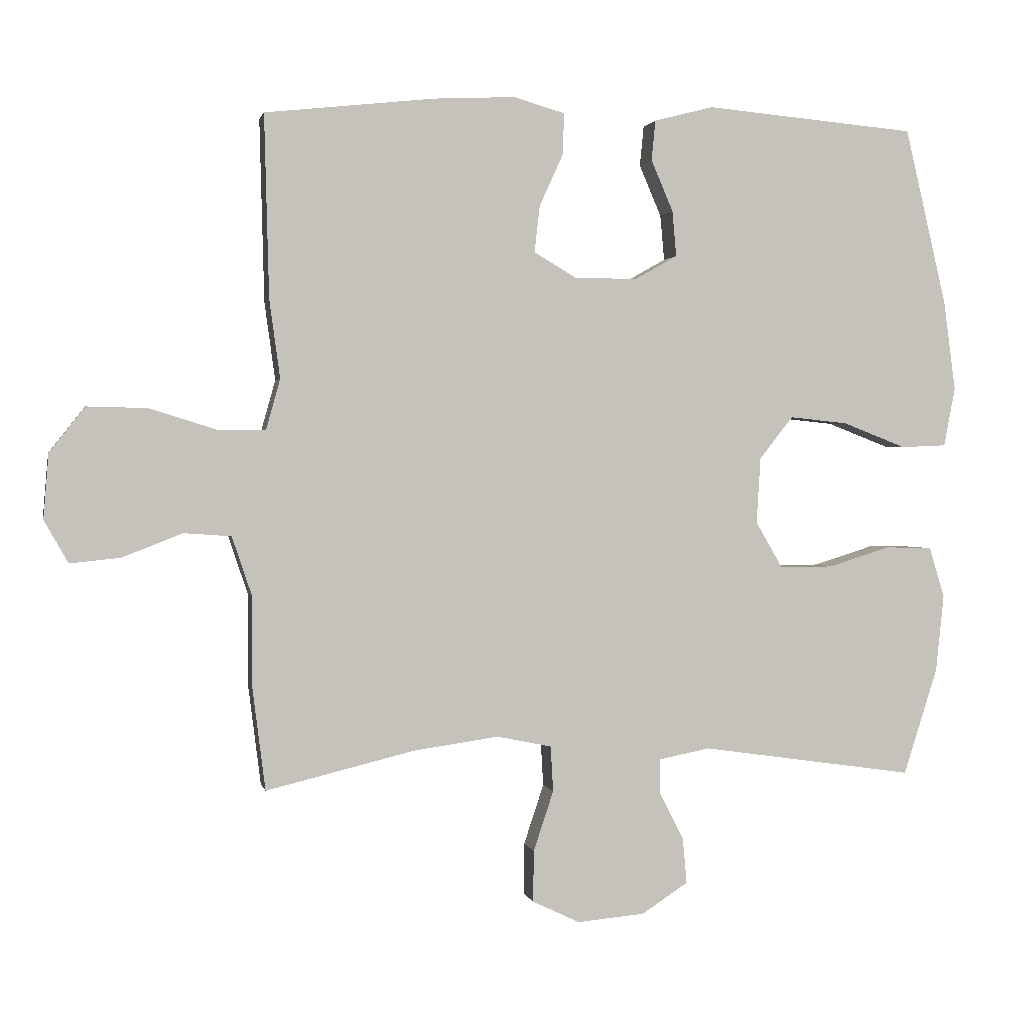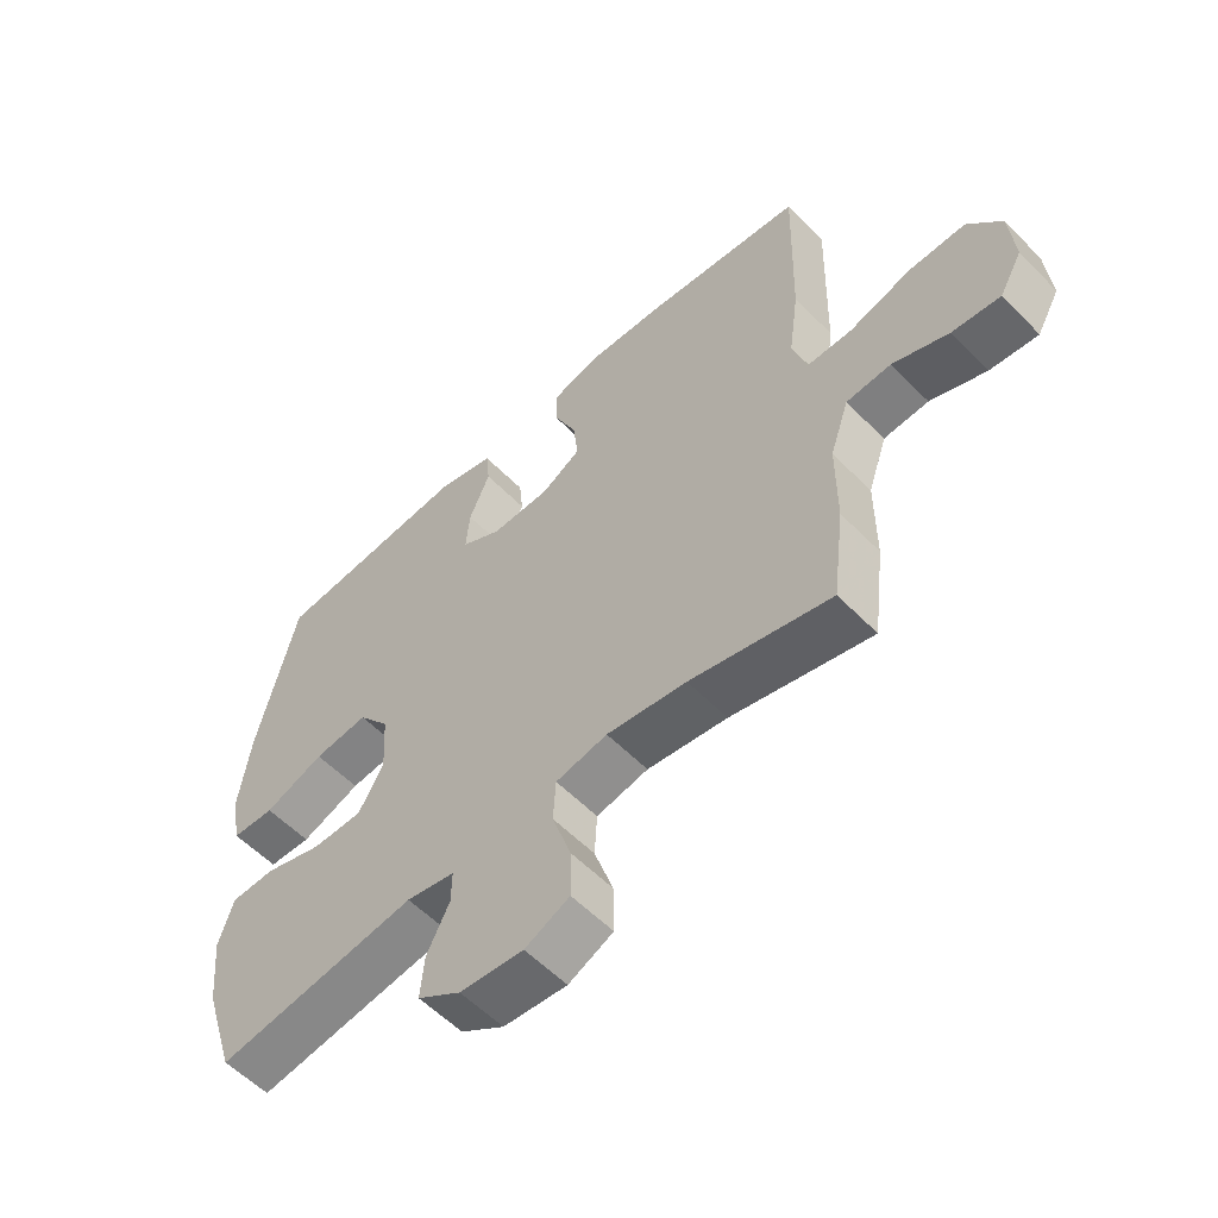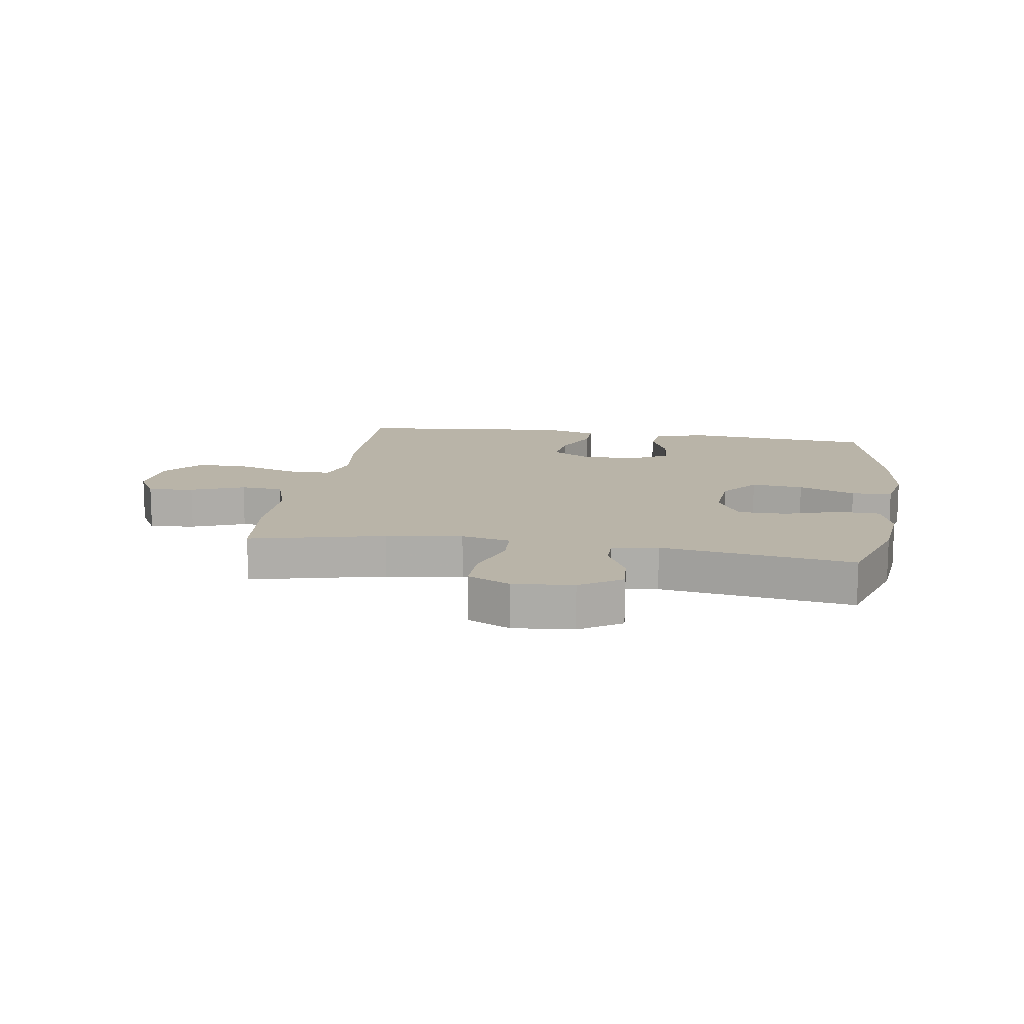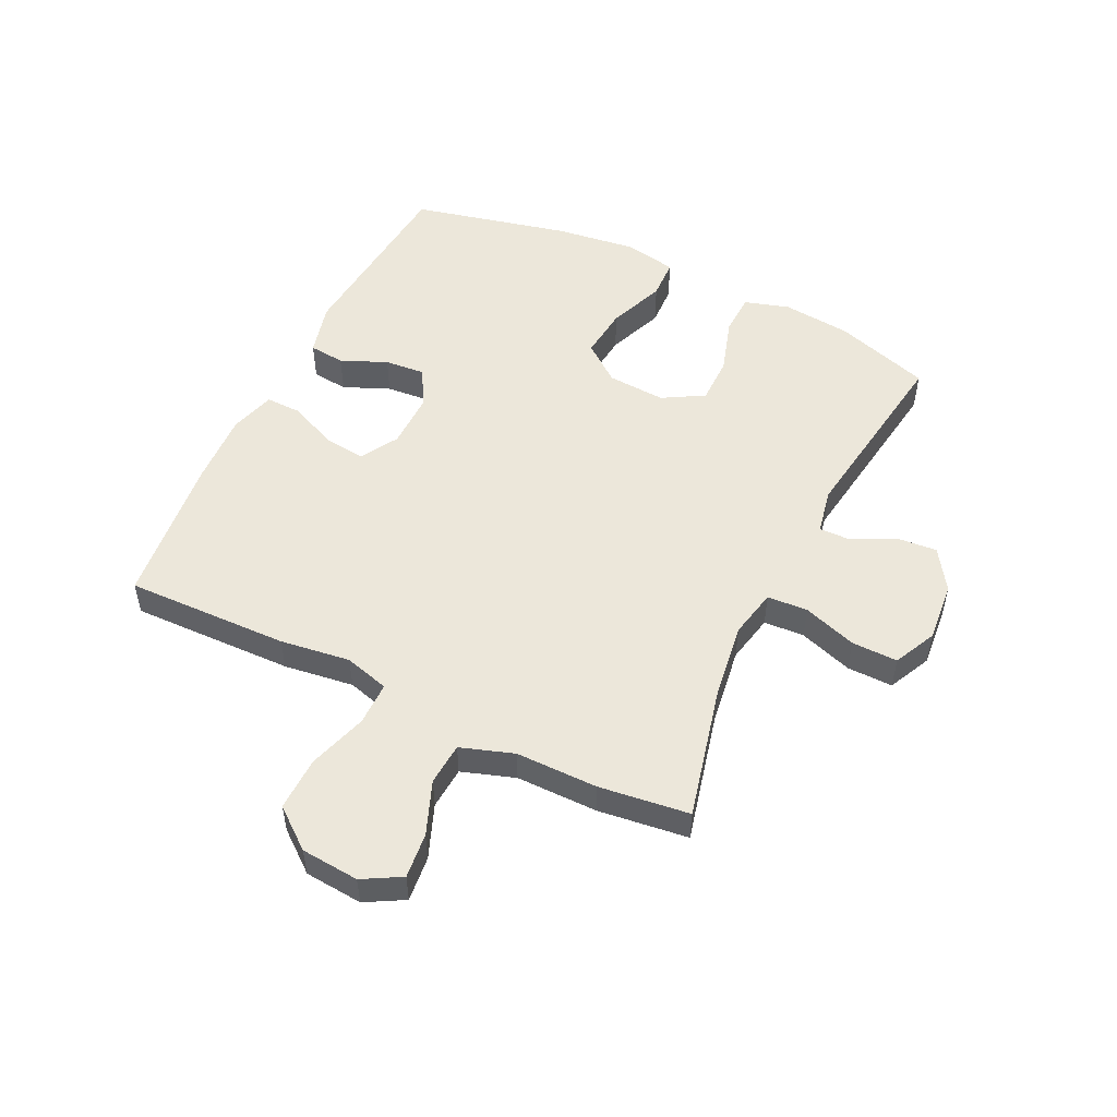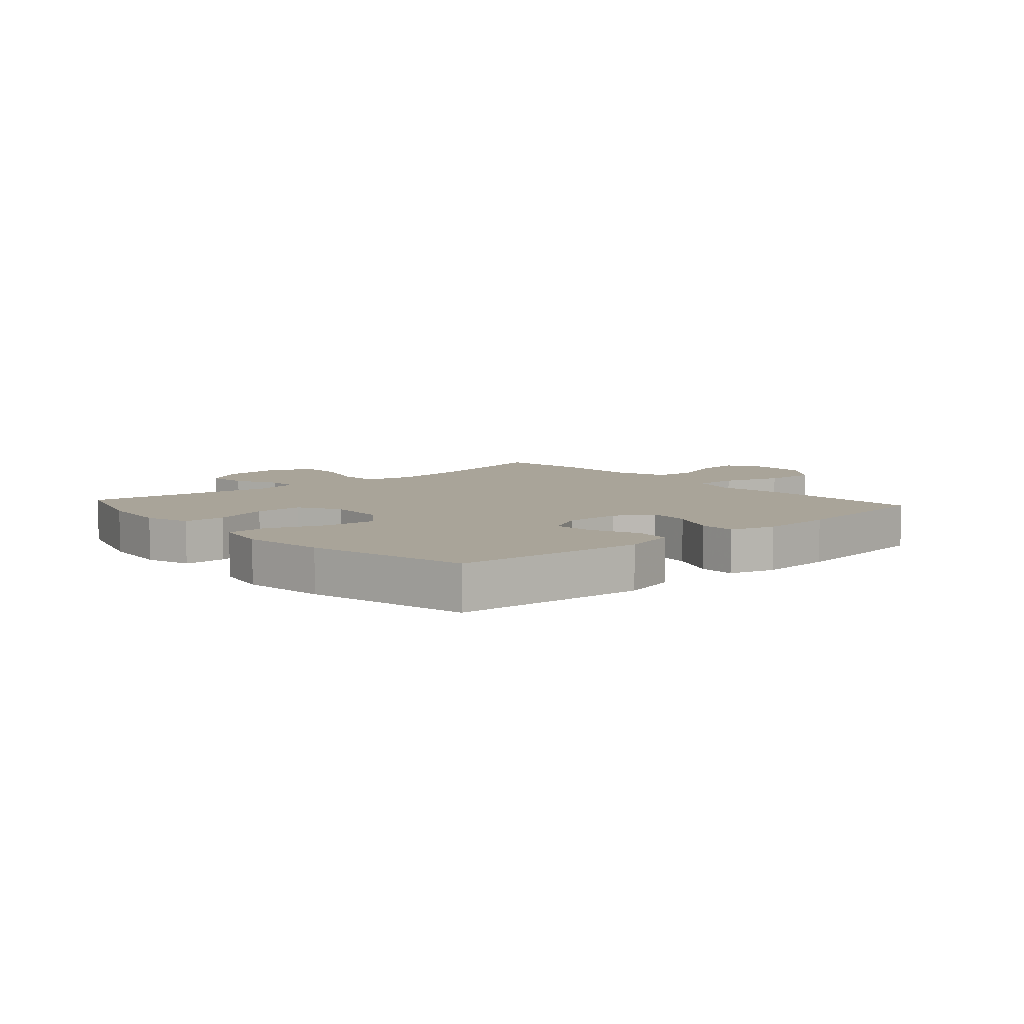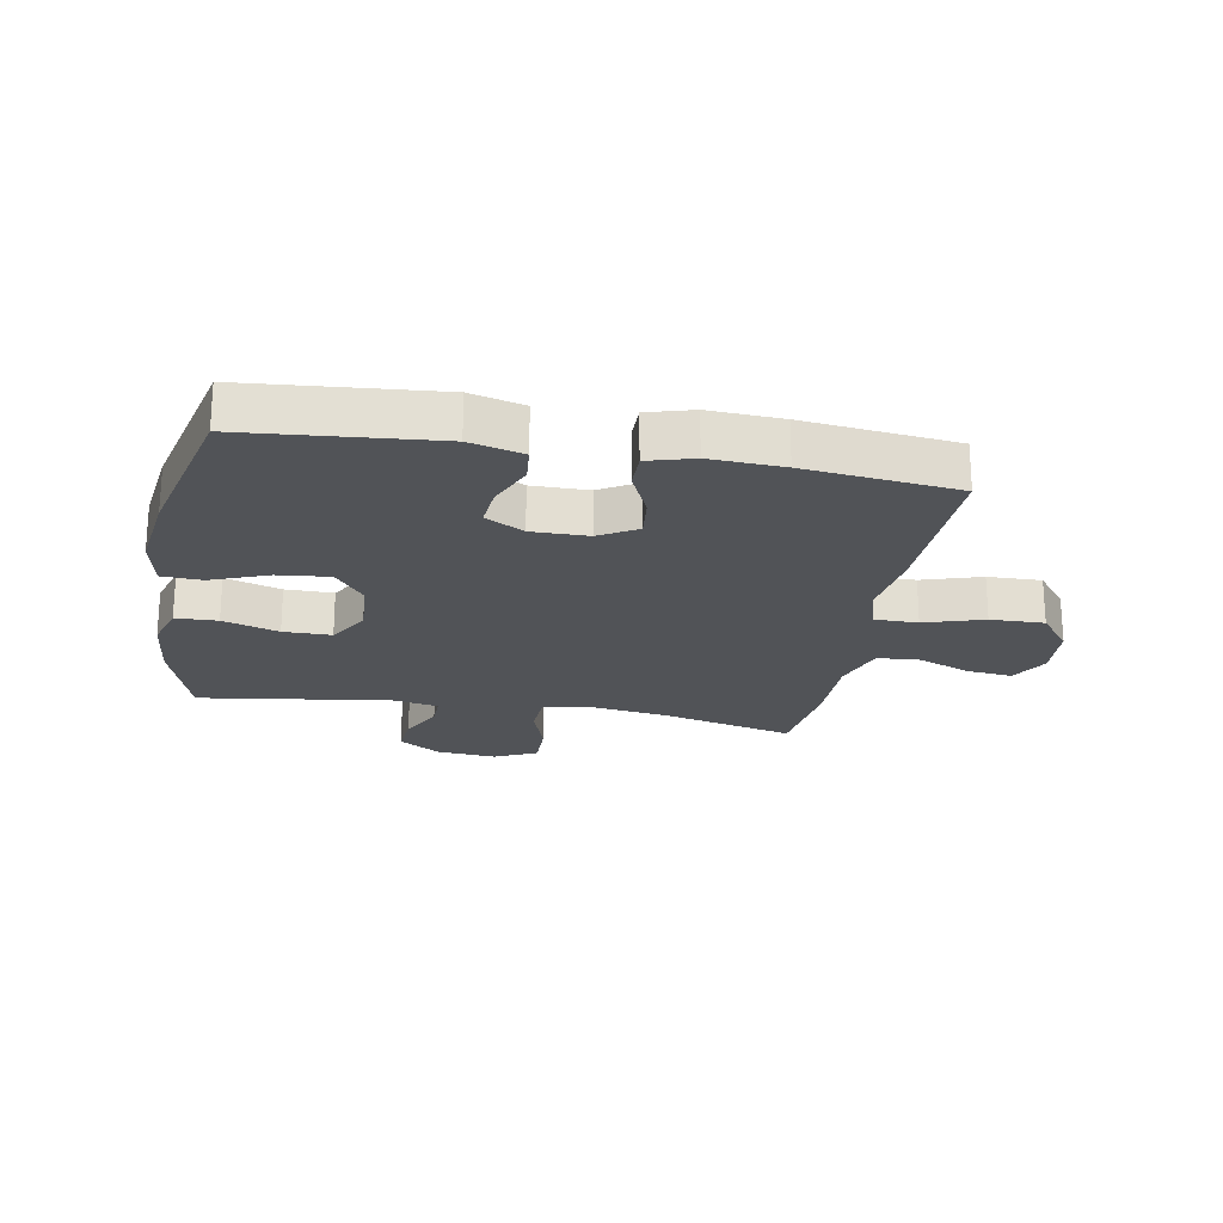
<metadata>
{"format":"obj","ext":"obj","renderer":"f3d","projection":"perspective","resolution":1024,"background":"white","views":[{"elev":1.3,"azim":168.3,"up":"+Z"},{"elev":-56.8,"azim":43.5,"up":"+Z"},{"elev":13.1,"azim":-170.9,"up":"+Y"},{"elev":51.9,"azim":115.9,"up":"+Y"},{"elev":7.2,"azim":-41.7,"up":"+Y"},{"elev":-22.0,"azim":-10.3,"up":"+Y"}]}
</metadata>
<code>
v 0.5 0.07 -0.5
v 0.277 0.07 -0.446
v 0.15 0.07 -0.428
v 0.068 0.07 -0.445
v 0.064 0.07 -0.513
v 0.094 0.07 -0.603
v 0.095 0.07 -0.68
v 0.024 0.07 -0.714
v -0.077 0.07 -0.705
v -0.146 0.07 -0.66
v -0.14 0.07 -0.592
v -0.104 0.07 -0.521
v -0.103 0.07 -0.469
v -0.18 0.07 -0.454
v -0.5 0.07 -0.5
v -0.551 0.07 -0.34
v -0.563 0.07 -0.224
v -0.54 0.07 -0.149
v -0.47 0.07 -0.147
v -0.377 0.07 -0.176
v -0.297 0.07 -0.176
v -0.257 0.07 -0.107
v -0.263 0.07 -0.009
v -0.313 0.07 0.055
v -0.4 0.07 0.046
v -0.495 0.07 0.009
v -0.563 0.07 0.012
v -0.58 0.07 0.1
v -0.562 0.07 0.236
v -0.5 0.07 0.5
v -0.184 0.07 0.528
v -0.095 0.07 0.505
v -0.089 0.07 0.445
v -0.122 0.07 0.368
v -0.128 0.07 0.3
v -0.064 0.07 0.264
v 0.03 0.07 0.265
v 0.093 0.07 0.302
v 0.085 0.07 0.372
v 0.049 0.07 0.451
v 0.048 0.07 0.512
v 0.124 0.07 0.534
v 0.246 0.07 0.528
v 0.5 0.07 0.5
v 0.493 0.07 0.226
v 0.477 0.07 0.109
v 0.498 0.07 0.034
v 0.571 0.07 0.034
v 0.67 0.07 0.065
v 0.76 0.07 0.067
v 0.813 0.07 0
v 0.821 0.07 -0.097
v 0.785 0.07 -0.161
v 0.709 0.07 -0.153
v 0.62 0.07 -0.118
v 0.549 0.07 -0.123
v 0.519 0.07 -0.212
v 0.519 0.07 -0.349
v 0.5 0 -0.5
v 0.277 0 -0.446
v 0.15 0 -0.428
v 0.068 0 -0.445
v 0.064 0 -0.513
v 0.094 0 -0.603
v 0.095 0 -0.68
v 0.024 0 -0.714
v -0.077 0 -0.705
v -0.146 0 -0.66
v -0.14 0 -0.592
v -0.104 0 -0.521
v -0.103 0 -0.469
v -0.18 0 -0.454
v -0.5 0 -0.5
v -0.551 0 -0.34
v -0.563 0 -0.224
v -0.54 0 -0.149
v -0.47 0 -0.147
v -0.377 0 -0.176
v -0.297 0 -0.176
v -0.257 0 -0.107
v -0.263 0 -0.009
v -0.313 0 0.055
v -0.4 0 0.046
v -0.495 0 0.009
v -0.563 0 0.012
v -0.58 0 0.1
v -0.562 0 0.236
v -0.5 0 0.5
v -0.184 0 0.528
v -0.095 0 0.505
v -0.089 0 0.445
v -0.122 0 0.368
v -0.128 0 0.3
v -0.064 0 0.264
v 0.03 0 0.265
v 0.093 0 0.302
v 0.085 0 0.372
v 0.049 0 0.451
v 0.048 0 0.512
v 0.124 0 0.534
v 0.246 0 0.528
v 0.5 0 0.5
v 0.493 0 0.226
v 0.477 0 0.109
v 0.498 0 0.034
v 0.571 0 0.034
v 0.67 0 0.065
v 0.76 0 0.067
v 0.813 0 0
v 0.821 0 -0.097
v 0.785 0 -0.161
v 0.709 0 -0.153
v 0.62 0 -0.118
v 0.549 0 -0.123
v 0.519 0 -0.212
v 0.519 0 -0.349
f 57 58 1 2
f 56 57 2 3
f 52 53 54 55
f 52 55 56
f 51 52 56
f 48 49 50 51
f 47 48 51 56
f 43 44 45 46
f 43 46 47
f 39 40 41 42
f 38 39 42 43
f 31 32 33 34
f 31 34 35
f 30 31 35
f 29 30 35 36
f 25 26 27 28
f 24 25 28 29
f 17 18 19 20
f 17 20 21
f 14 15 16 17
f 13 14 17 21
f 9 10 11 12
f 9 12 13
f 8 9 13
f 5 6 7 8
f 4 5 8 13
f 38 43 47 56
f 37 38 56 3
f 24 29 36 37
f 23 24 37 3
f 22 23 3 4
f 4 13 21 22
f 60 59 116 115
f 61 60 115 114
f 113 112 111 110
f 114 113 110
f 114 110 109
f 109 108 107 106
f 114 109 106 105
f 104 103 102 101
f 105 104 101
f 100 99 98 97
f 101 100 97 96
f 92 91 90 89
f 93 92 89
f 93 89 88
f 94 93 88 87
f 86 85 84 83
f 87 86 83 82
f 78 77 76 75
f 79 78 75
f 75 74 73 72
f 79 75 72 71
f 70 69 68 67
f 71 70 67
f 71 67 66
f 66 65 64 63
f 71 66 63 62
f 114 105 101 96
f 61 114 96 95
f 95 94 87 82
f 61 95 82 81
f 62 61 81 80
f 80 79 71 62
f 1 59 60 2
f 2 60 61 3
f 3 61 62 4
f 4 62 63 5
f 5 63 64 6
f 6 64 65 7
f 7 65 66 8
f 8 66 67 9
f 9 67 68 10
f 10 68 69 11
f 11 69 70 12
f 12 70 71 13
f 13 71 72 14
f 14 72 73 15
f 15 73 74 16
f 16 74 75 17
f 17 75 76 18
f 18 76 77 19
f 19 77 78 20
f 20 78 79 21
f 21 79 80 22
f 22 80 81 23
f 23 81 82 24
f 24 82 83 25
f 25 83 84 26
f 26 84 85 27
f 27 85 86 28
f 28 86 87 29
f 29 87 88 30
f 30 88 89 31
f 31 89 90 32
f 32 90 91 33
f 33 91 92 34
f 34 92 93 35
f 35 93 94 36
f 36 94 95 37
f 37 95 96 38
f 38 96 97 39
f 39 97 98 40
f 40 98 99 41
f 41 99 100 42
f 42 100 101 43
f 43 101 102 44
f 44 102 103 45
f 45 103 104 46
f 46 104 105 47
f 47 105 106 48
f 48 106 107 49
f 49 107 108 50
f 50 108 109 51
f 51 109 110 52
f 52 110 111 53
f 53 111 112 54
f 54 112 113 55
f 55 113 114 56
f 56 114 115 57
f 57 115 116 58
f 58 116 59 1

</code>
